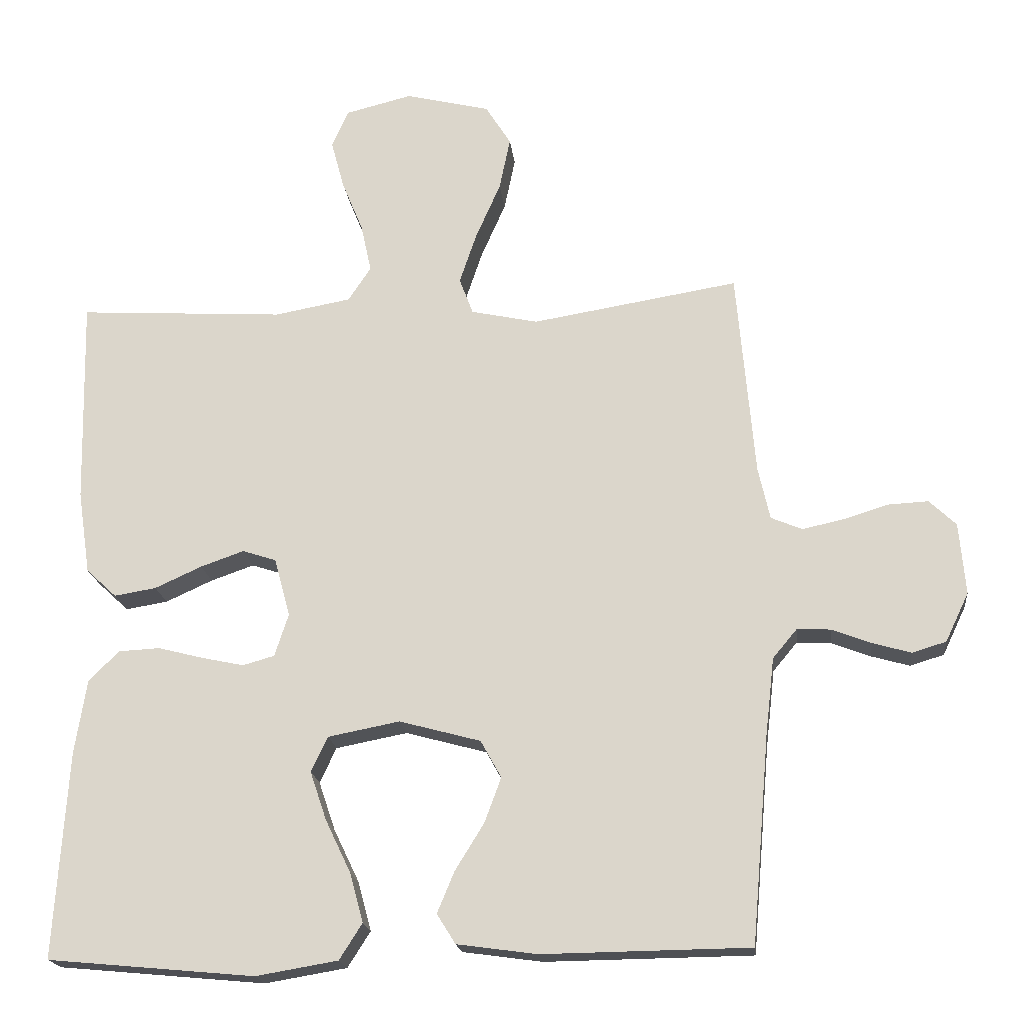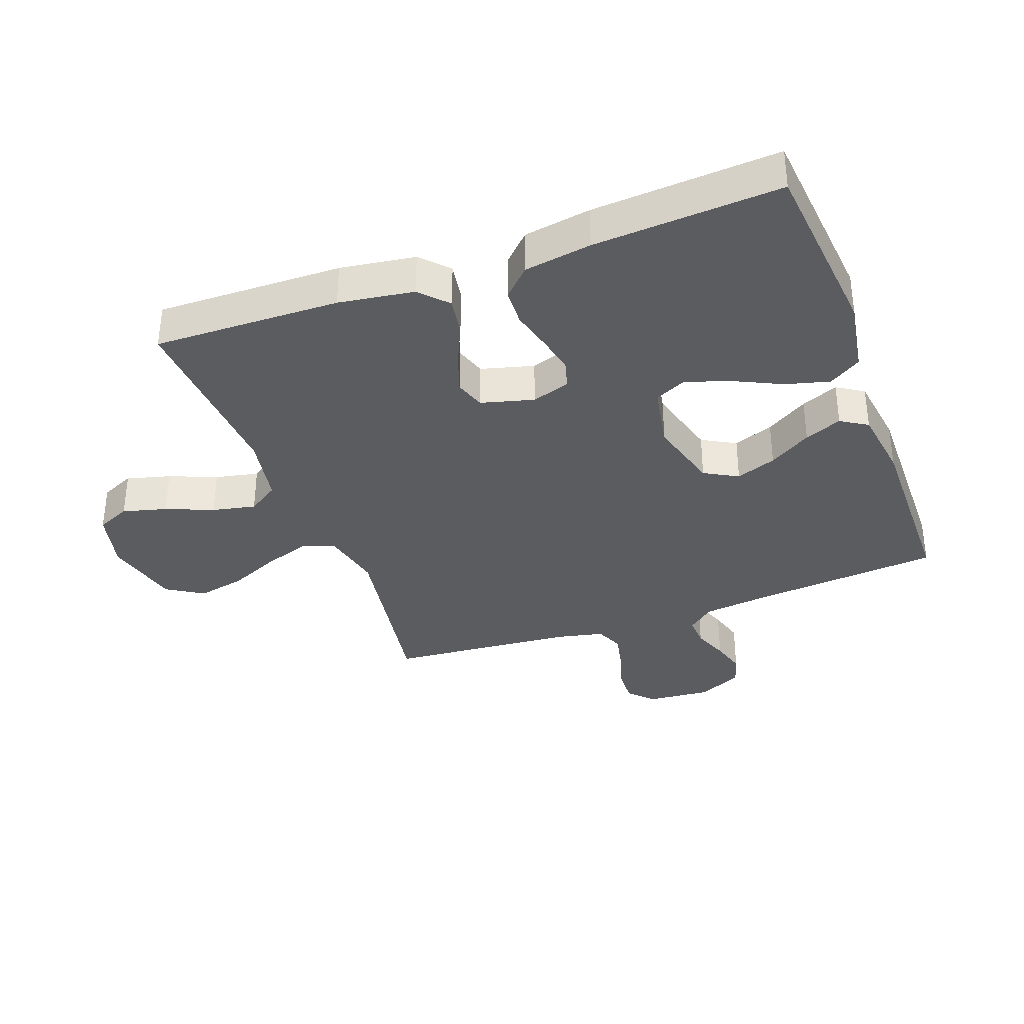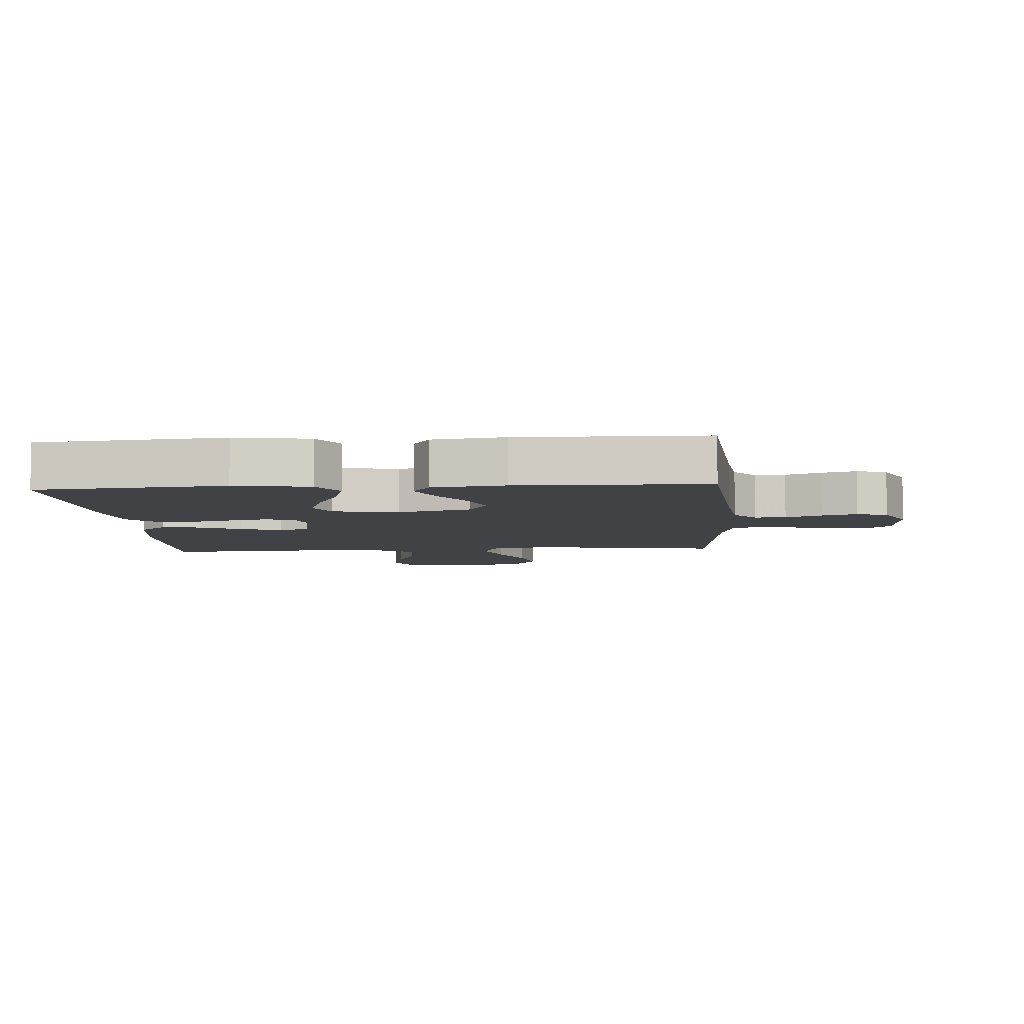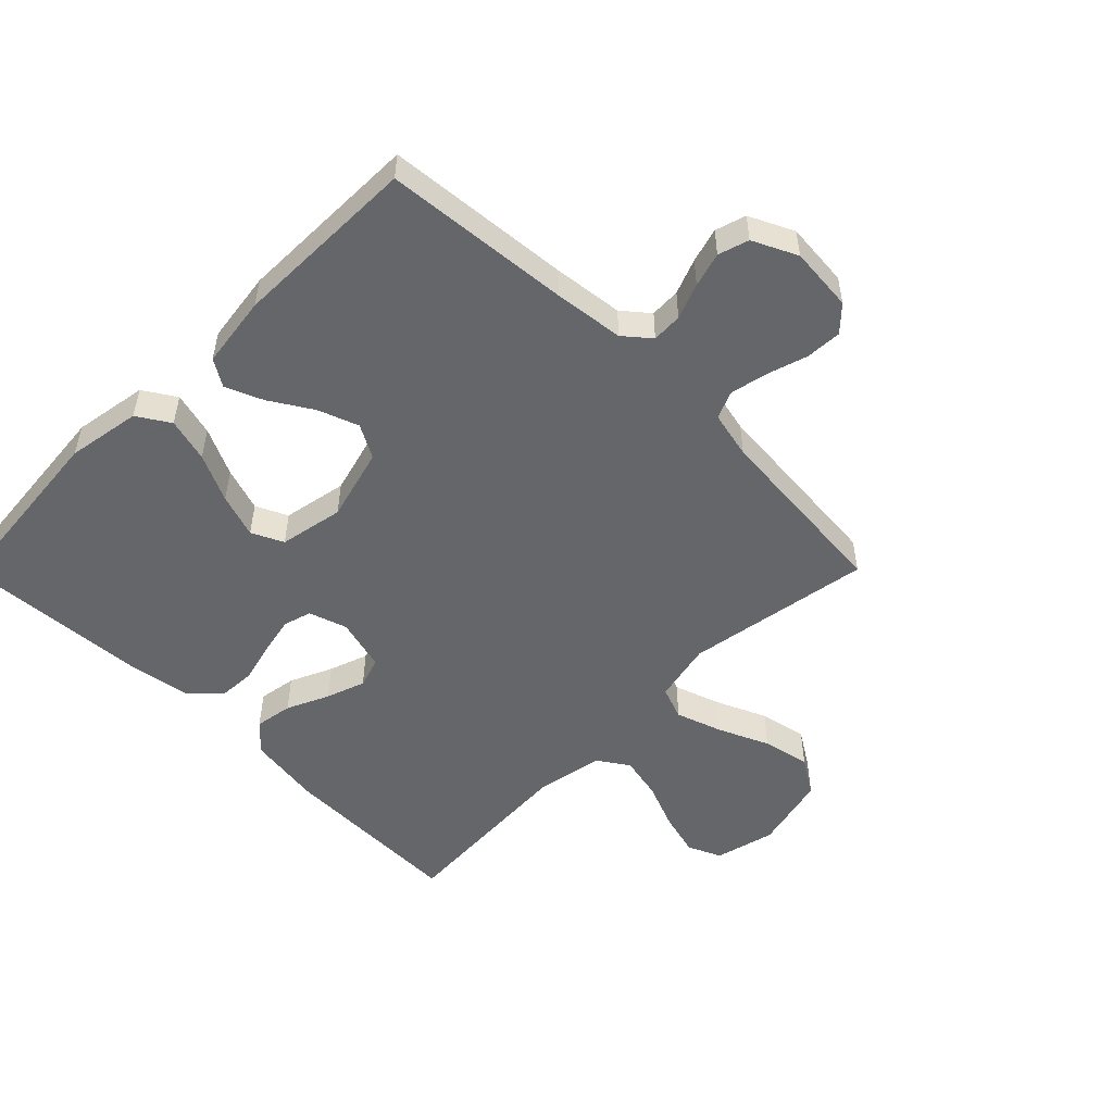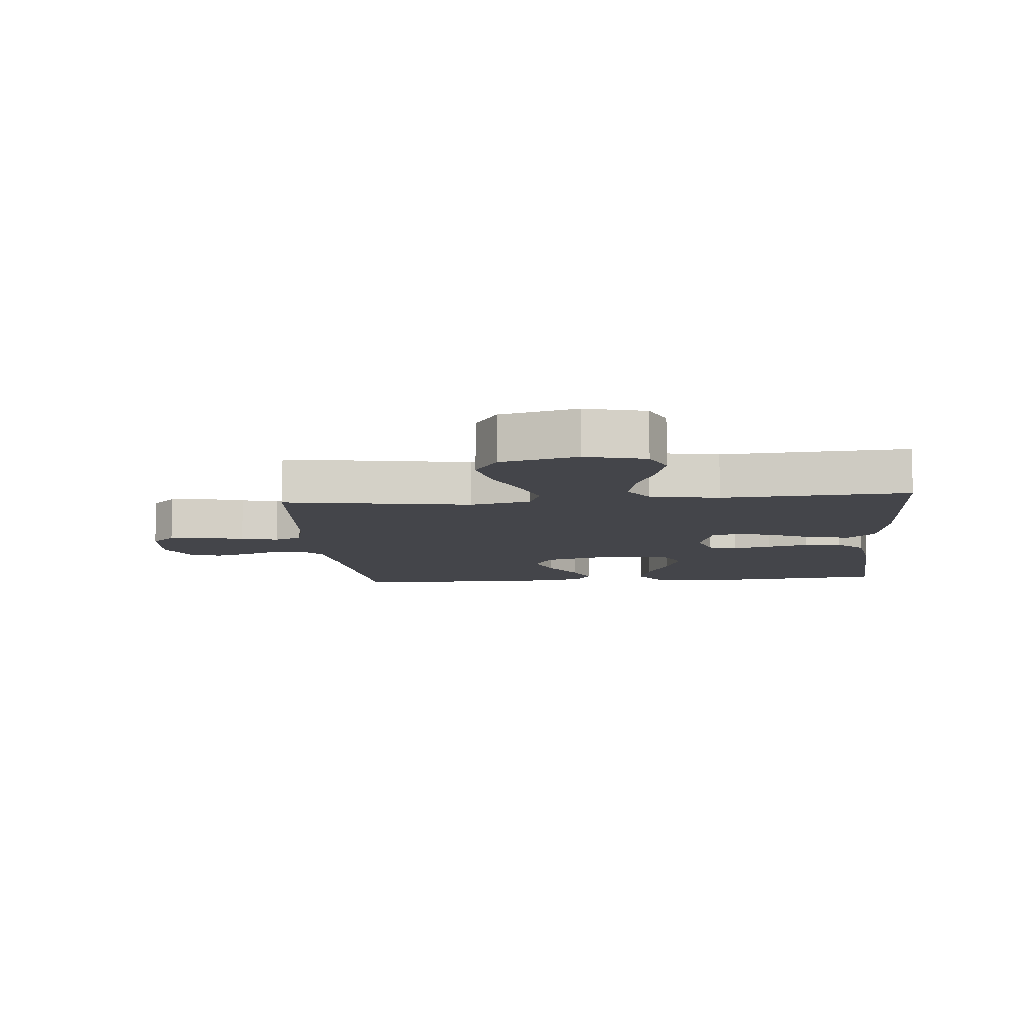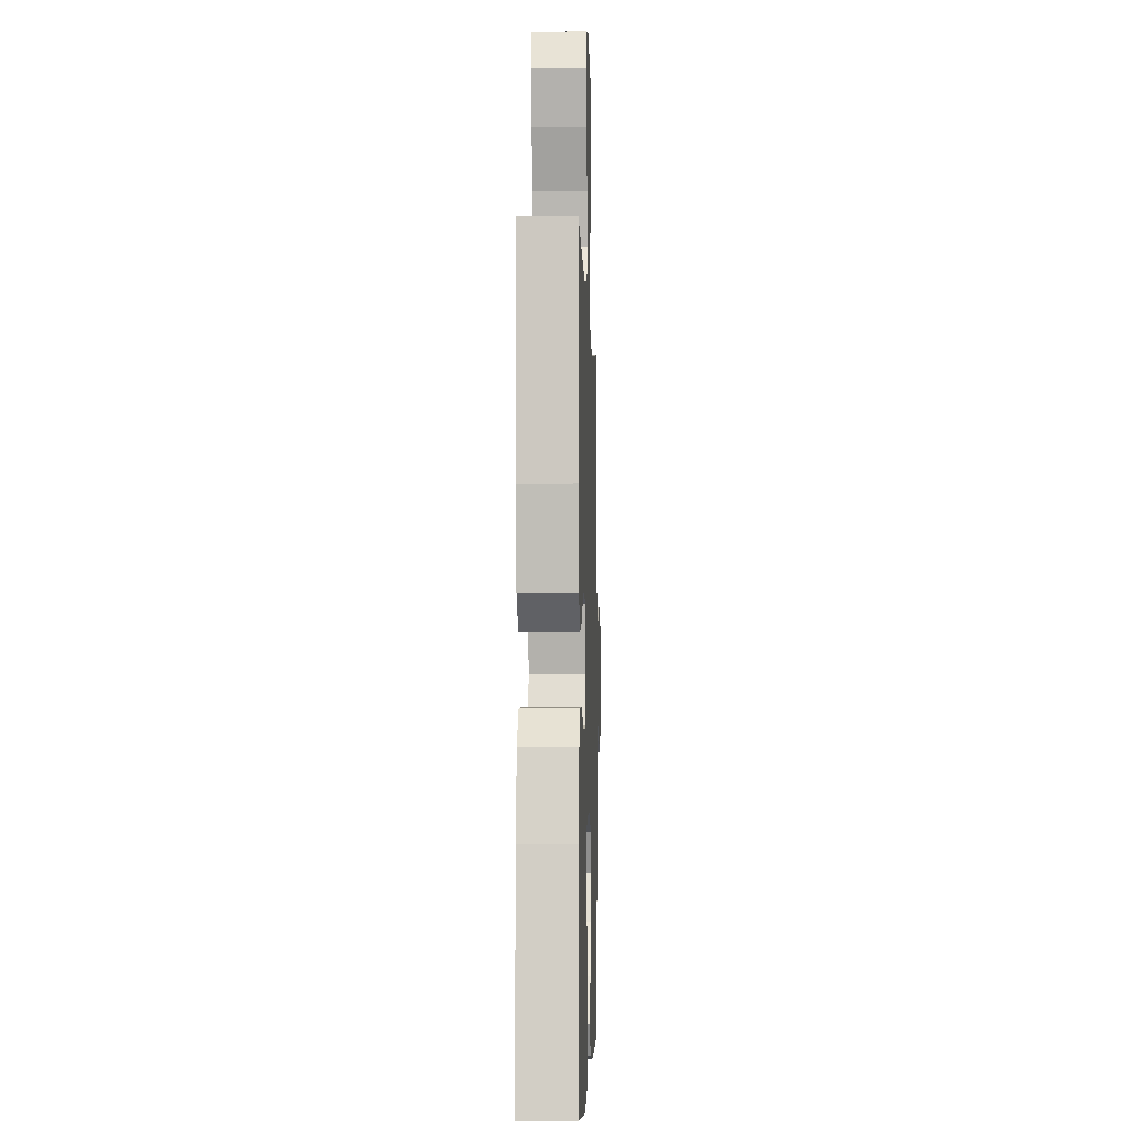
<metadata>
{"format":"obj","ext":"obj","renderer":"f3d","projection":"perspective","resolution":1024,"background":"white","views":[{"elev":-19.0,"azim":-173.7,"up":"+Z"},{"elev":-35.2,"azim":110.3,"up":"+Y"},{"elev":-6.3,"azim":-176.0,"up":"+Y"},{"elev":-51.7,"azim":-134.8,"up":"+Y"},{"elev":-9.3,"azim":5.1,"up":"+Y"},{"elev":-4.5,"azim":91.8,"up":"+Z"}]}
</metadata>
<code>
v -0.5 0.07 0.5
v -0.2 0.07 0.451
v -0.103 0.07 0.472
v -0.083 0.07 0.525
v -0.108 0.07 0.599
v -0.144 0.07 0.681
v -0.16 0.07 0.758
v -0.123 0.07 0.817
v 0 0.07 0.847
v 0.097 0.07 0.823
v 0.121 0.07 0.769
v 0.102 0.07 0.698
v 0.071 0.07 0.622
v 0.056 0.07 0.552
v 0.089 0.07 0.502
v 0.2 0.07 0.482
v 0.5 0.07 0.5
v 0.493 0.07 0.2
v 0.475 0.07 0.079
v 0.431 0.07 0.038
v 0.37 0.07 0.048
v 0.302 0.07 0.079
v 0.239 0.07 0.101
v 0.19 0.07 0.085
v 0.167 0.07 0
v 0.187 0.07 -0.062
v 0.233 0.07 -0.075
v 0.294 0.07 -0.062
v 0.36 0.07 -0.045
v 0.42 0.07 -0.048
v 0.464 0.07 -0.092
v 0.481 0.07 -0.2
v 0.5 0.07 -0.5
v 0.2 0.07 -0.528
v 0.081 0.07 -0.508
v 0.048 0.07 -0.456
v 0.067 0.07 -0.385
v 0.104 0.07 -0.308
v 0.128 0.07 -0.237
v 0.104 0.07 -0.186
v 0 0.07 -0.166
v -0.118 0.07 -0.198
v -0.148 0.07 -0.252
v -0.124 0.07 -0.317
v -0.082 0.07 -0.385
v -0.057 0.07 -0.445
v -0.084 0.07 -0.488
v -0.2 0.07 -0.504
v -0.5 0.07 -0.5
v -0.526 0.07 -0.2
v -0.539 0.07 -0.088
v -0.574 0.07 -0.046
v -0.623 0.07 -0.048
v -0.68 0.07 -0.07
v -0.736 0.07 -0.086
v -0.785 0.07 -0.071
v -0.819 0.07 0
v -0.81 0.07 0.104
v -0.771 0.07 0.141
v -0.713 0.07 0.138
v -0.648 0.07 0.118
v -0.588 0.07 0.105
v -0.543 0.07 0.124
v -0.526 0.07 0.2
v -0.5 0 0.5
v -0.2 0 0.451
v -0.103 0 0.472
v -0.083 0 0.525
v -0.108 0 0.599
v -0.144 0 0.681
v -0.16 0 0.758
v -0.123 0 0.817
v 0 0 0.847
v 0.097 0 0.823
v 0.121 0 0.769
v 0.102 0 0.698
v 0.071 0 0.622
v 0.056 0 0.552
v 0.089 0 0.502
v 0.2 0 0.482
v 0.5 0 0.5
v 0.493 0 0.2
v 0.475 0 0.079
v 0.431 0 0.038
v 0.37 0 0.048
v 0.302 0 0.079
v 0.239 0 0.101
v 0.19 0 0.085
v 0.167 0 0
v 0.187 0 -0.062
v 0.233 0 -0.075
v 0.294 0 -0.062
v 0.36 0 -0.045
v 0.42 0 -0.048
v 0.464 0 -0.092
v 0.481 0 -0.2
v 0.5 0 -0.5
v 0.2 0 -0.528
v 0.081 0 -0.508
v 0.048 0 -0.456
v 0.067 0 -0.385
v 0.104 0 -0.308
v 0.128 0 -0.237
v 0.104 0 -0.186
v 0 0 -0.166
v -0.118 0 -0.198
v -0.148 0 -0.252
v -0.124 0 -0.317
v -0.082 0 -0.385
v -0.057 0 -0.445
v -0.084 0 -0.488
v -0.2 0 -0.504
v -0.5 0 -0.5
v -0.526 0 -0.2
v -0.539 0 -0.088
v -0.574 0 -0.046
v -0.623 0 -0.048
v -0.68 0 -0.07
v -0.736 0 -0.086
v -0.785 0 -0.071
v -0.819 0 0
v -0.81 0 0.104
v -0.771 0 0.141
v -0.713 0 0.138
v -0.648 0 0.118
v -0.588 0 0.105
v -0.543 0 0.124
v -0.526 0 0.2
f 58 59 60 61
f 58 61 62
f 57 58 62
f 56 57 62 63
f 53 54 55 56
f 47 48 49 50
f 47 50 51
f 44 45 46 47
f 43 44 47 51
f 42 43 51 52
f 35 36 37 38
f 35 38 39
f 34 35 39
f 33 34 39
f 32 33 39 40
f 28 29 30 31
f 27 28 31 32
f 26 27 32 40
f 19 20 21 22
f 19 22 23
f 16 17 18 19
f 15 16 19 23
f 14 15 23 24
f 10 11 12 13
f 10 13 14
f 9 10 14
f 8 9 14
f 5 6 7 8
f 4 5 8 14
f 3 4 14 24
f 64 1 2
f 63 64 2 3
f 53 56 63 3
f 41 42 52
f 26 40 41 52
f 25 26 52
f 25 52 53
f 3 24 25 53
f 125 124 123 122
f 126 125 122
f 126 122 121
f 127 126 121 120
f 120 119 118 117
f 114 113 112 111
f 115 114 111
f 111 110 109 108
f 115 111 108 107
f 116 115 107 106
f 102 101 100 99
f 103 102 99
f 103 99 98
f 103 98 97
f 104 103 97 96
f 95 94 93 92
f 96 95 92 91
f 104 96 91 90
f 86 85 84 83
f 87 86 83
f 83 82 81 80
f 87 83 80 79
f 88 87 79 78
f 77 76 75 74
f 78 77 74
f 78 74 73
f 78 73 72
f 72 71 70 69
f 78 72 69 68
f 88 78 68 67
f 66 65 128
f 67 66 128 127
f 67 127 120 117
f 116 106 105
f 116 105 104 90
f 116 90 89
f 117 116 89
f 117 89 88 67
f 1 65 66 2
f 2 66 67 3
f 3 67 68 4
f 4 68 69 5
f 5 69 70 6
f 6 70 71 7
f 7 71 72 8
f 8 72 73 9
f 9 73 74 10
f 10 74 75 11
f 11 75 76 12
f 12 76 77 13
f 13 77 78 14
f 14 78 79 15
f 15 79 80 16
f 16 80 81 17
f 17 81 82 18
f 18 82 83 19
f 19 83 84 20
f 20 84 85 21
f 21 85 86 22
f 22 86 87 23
f 23 87 88 24
f 24 88 89 25
f 25 89 90 26
f 26 90 91 27
f 27 91 92 28
f 28 92 93 29
f 29 93 94 30
f 30 94 95 31
f 31 95 96 32
f 32 96 97 33
f 33 97 98 34
f 34 98 99 35
f 35 99 100 36
f 36 100 101 37
f 37 101 102 38
f 38 102 103 39
f 39 103 104 40
f 40 104 105 41
f 41 105 106 42
f 42 106 107 43
f 43 107 108 44
f 44 108 109 45
f 45 109 110 46
f 46 110 111 47
f 47 111 112 48
f 48 112 113 49
f 49 113 114 50
f 50 114 115 51
f 51 115 116 52
f 52 116 117 53
f 53 117 118 54
f 54 118 119 55
f 55 119 120 56
f 56 120 121 57
f 57 121 122 58
f 58 122 123 59
f 59 123 124 60
f 60 124 125 61
f 61 125 126 62
f 62 126 127 63
f 63 127 128 64
f 64 128 65 1

</code>
